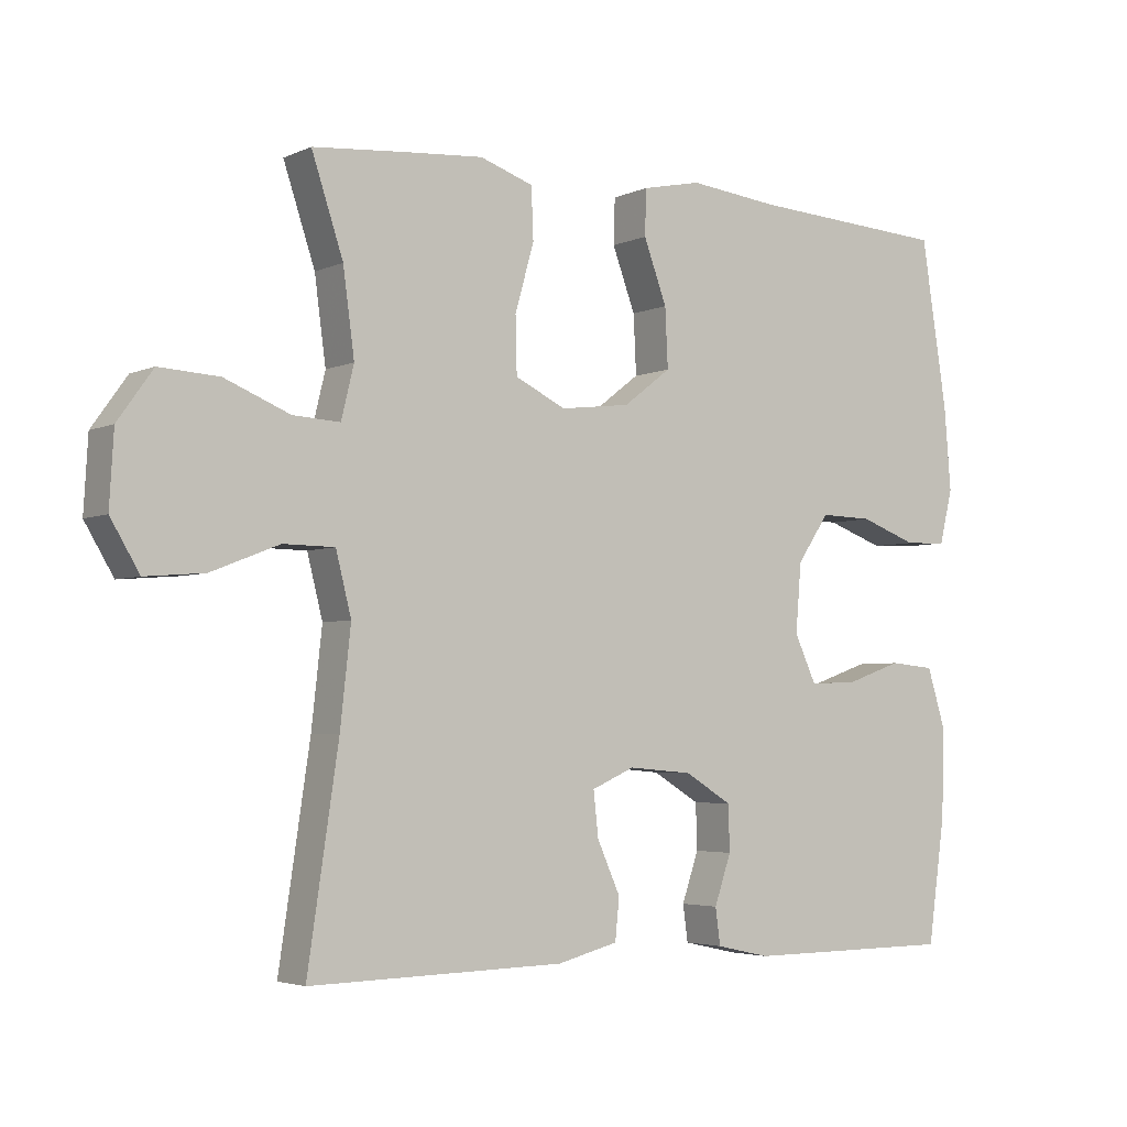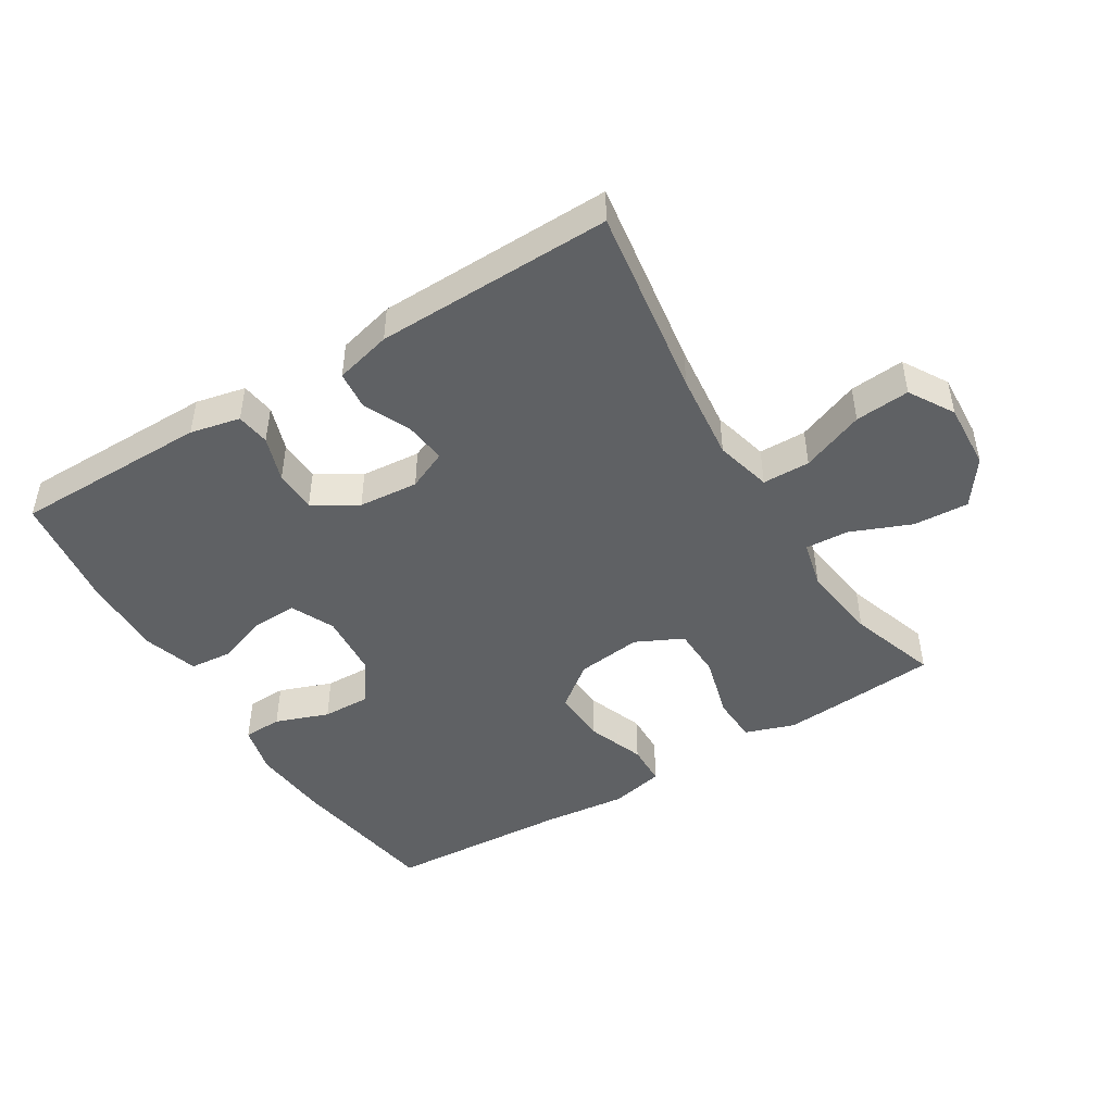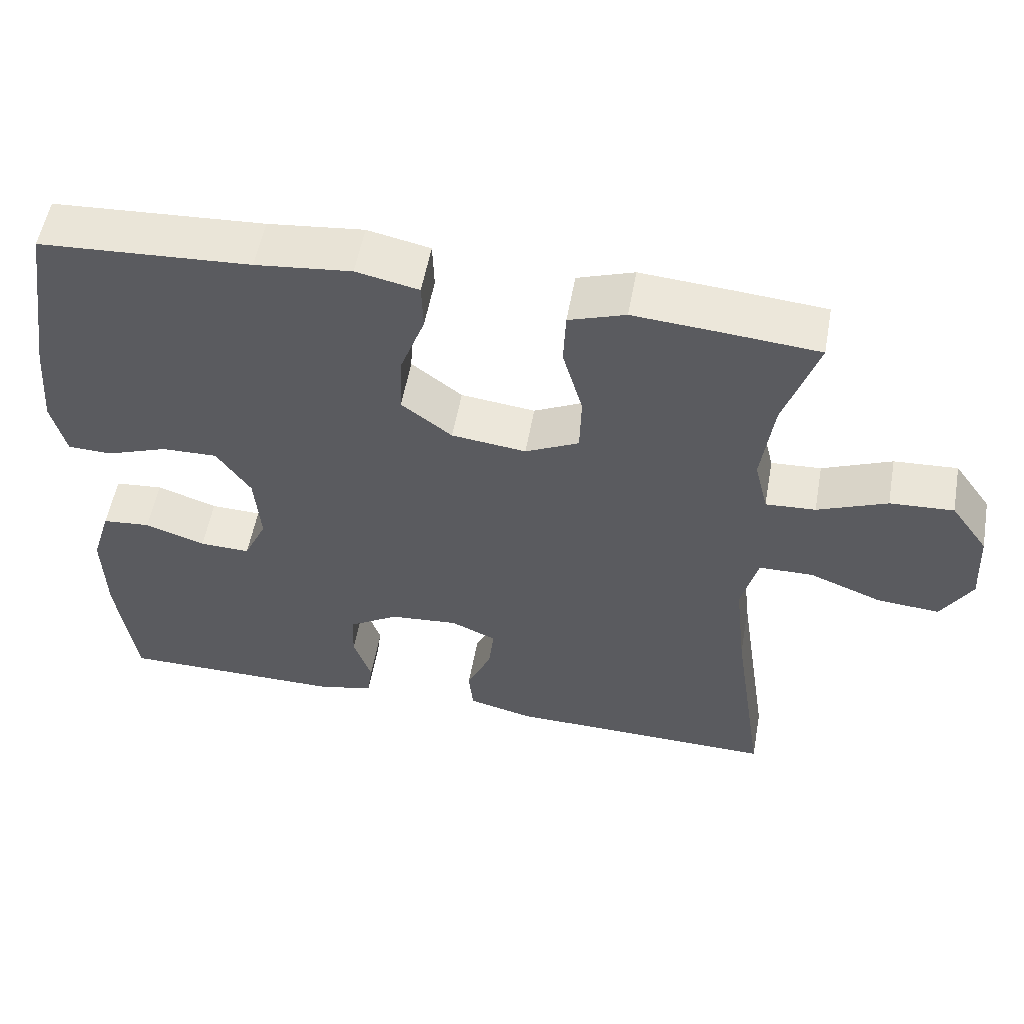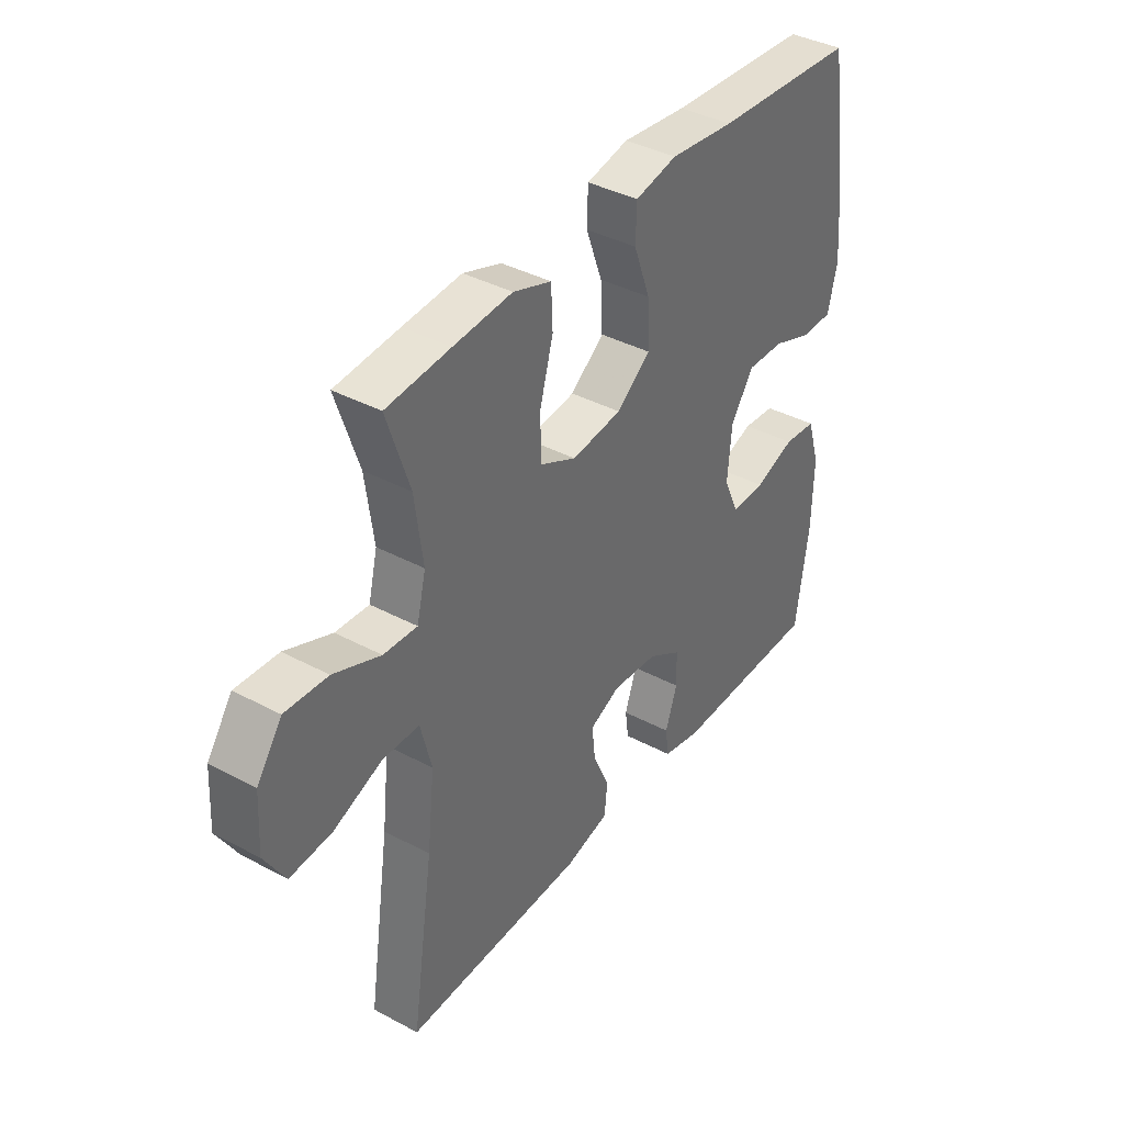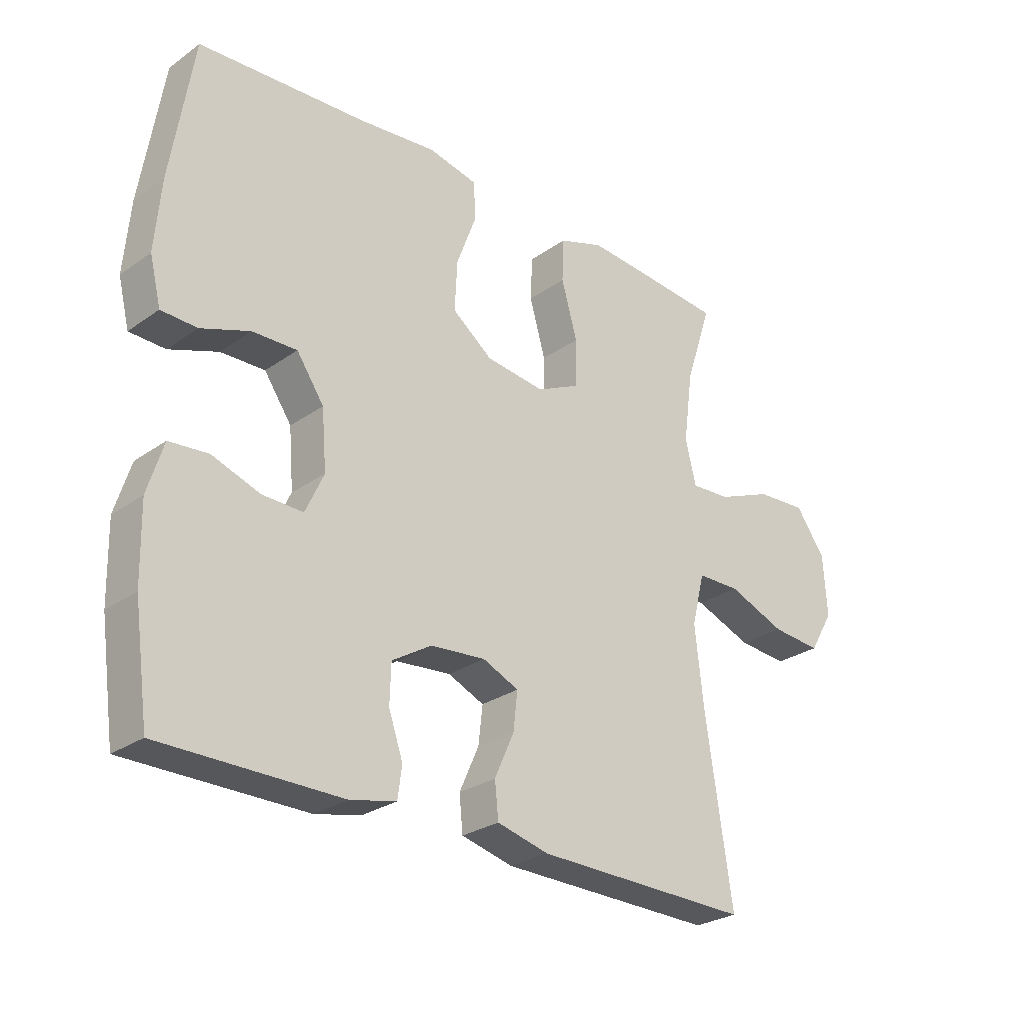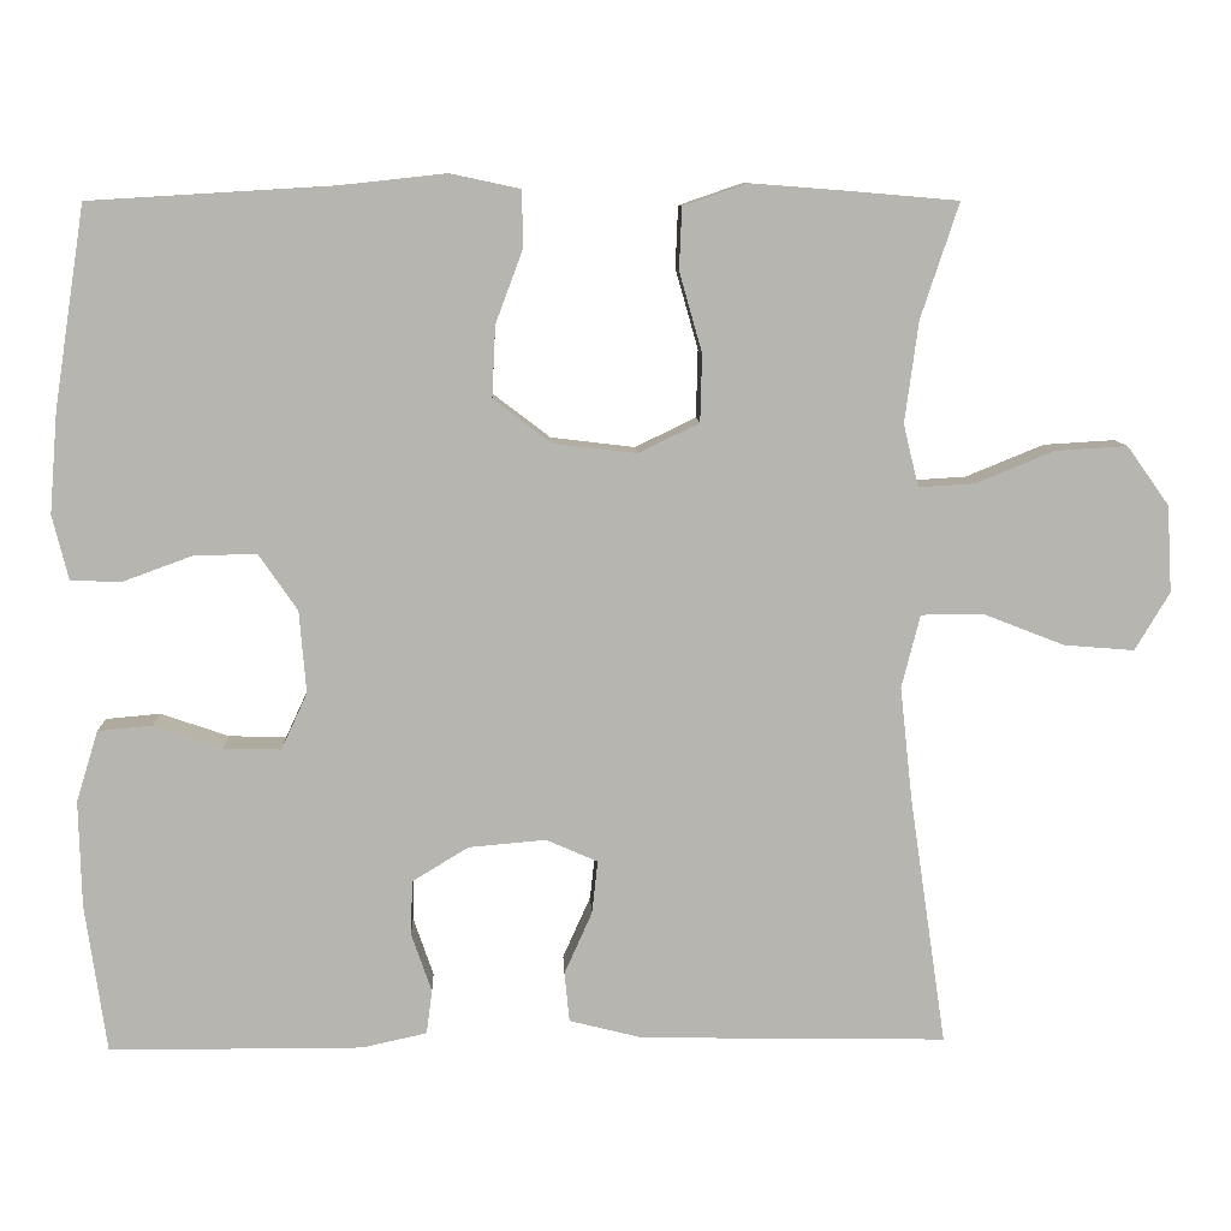
<metadata>
{"format":"obj","ext":"obj","renderer":"f3d","projection":"perspective","resolution":1024,"background":"white","views":[{"elev":-3.8,"azim":-35.0,"up":"+Z"},{"elev":-46.6,"azim":-148.4,"up":"+Y"},{"elev":54.8,"azim":-169.8,"up":"+Z"},{"elev":38.8,"azim":-56.1,"up":"+Z"},{"elev":-27.2,"azim":137.3,"up":"+Z"},{"elev":9.4,"azim":177.7,"up":"+Z"}]}
</metadata>
<code>
v -0.5 0.07 0.5
v -0.373 0.07 0.511
v -0.256 0.07 0.52
v -0.18 0.07 0.494
v -0.177 0.07 0.421
v -0.204 0.07 0.326
v -0.202 0.07 0.246
v -0.13 0.07 0.211
v -0.03 0.07 0.223
v 0.038 0.07 0.275
v 0.034 0.07 0.359
v 0.001 0.07 0.448
v 0.003 0.07 0.513
v 0.087 0.07 0.531
v 0.216 0.07 0.517
v 0.5 0.07 0.5
v 0.537 0.07 0.263
v 0.547 0.07 0.143
v 0.528 0.07 0.066
v 0.468 0.07 0.064
v 0.386 0.07 0.094
v 0.311 0.07 0.096
v 0.265 0.07 0.029
v 0.257 0.07 -0.069
v 0.288 0.07 -0.136
v 0.356 0.07 -0.134
v 0.437 0.07 -0.106
v 0.502 0.07 -0.112
v 0.528 0.07 -0.196
v 0.525 0.07 -0.323
v 0.5 0.07 -0.5
v 0.199 0.07 -0.501
v 0.122 0.07 -0.484
v 0.115 0.07 -0.432
v 0.139 0.07 -0.362
v 0.137 0.07 -0.297
v 0.07 0.07 -0.256
v -0.022 0.07 -0.248
v -0.083 0.07 -0.275
v -0.076 0.07 -0.338
v -0.043 0.07 -0.412
v -0.049 0.07 -0.471
v -0.136 0.07 -0.493
v -0.5 0.07 -0.5
v -0.456 0.07 -0.204
v -0.441 0.07 -0.068
v -0.463 0.07 0.019
v -0.536 0.07 0.02
v -0.633 0.07 -0.018
v -0.717 0.07 -0.025
v -0.758 0.07 0.044
v -0.752 0.07 0.147
v -0.702 0.07 0.217
v -0.617 0.07 0.212
v -0.524 0.07 0.174
v -0.457 0.07 0.17
v -0.439 0.07 0.244
v -0.455 0.07 0.364
v -0.5 0 0.5
v -0.373 0 0.511
v -0.256 0 0.52
v -0.18 0 0.494
v -0.177 0 0.421
v -0.204 0 0.326
v -0.202 0 0.246
v -0.13 0 0.211
v -0.03 0 0.223
v 0.038 0 0.275
v 0.034 0 0.359
v 0.001 0 0.448
v 0.003 0 0.513
v 0.087 0 0.531
v 0.216 0 0.517
v 0.5 0 0.5
v 0.537 0 0.263
v 0.547 0 0.143
v 0.528 0 0.066
v 0.468 0 0.064
v 0.386 0 0.094
v 0.311 0 0.096
v 0.265 0 0.029
v 0.257 0 -0.069
v 0.288 0 -0.136
v 0.356 0 -0.134
v 0.437 0 -0.106
v 0.502 0 -0.112
v 0.528 0 -0.196
v 0.525 0 -0.323
v 0.5 0 -0.5
v 0.199 0 -0.501
v 0.122 0 -0.484
v 0.115 0 -0.432
v 0.139 0 -0.362
v 0.137 0 -0.297
v 0.07 0 -0.256
v -0.022 0 -0.248
v -0.083 0 -0.275
v -0.076 0 -0.338
v -0.043 0 -0.412
v -0.049 0 -0.471
v -0.136 0 -0.493
v -0.5 0 -0.5
v -0.456 0 -0.204
v -0.441 0 -0.068
v -0.463 0 0.019
v -0.536 0 0.02
v -0.633 0 -0.018
v -0.717 0 -0.025
v -0.758 0 0.044
v -0.752 0 0.147
v -0.702 0 0.217
v -0.617 0 0.212
v -0.524 0 0.174
v -0.457 0 0.17
v -0.439 0 0.244
v -0.455 0 0.364
f 52 53 54 55
f 52 55 56
f 51 52 56
f 48 49 50 51
f 47 48 51 56
f 46 47 56 57
f 42 43 44 45
f 40 41 42 45
f 39 40 45 46
f 38 39 46 57
f 32 33 34 35
f 32 35 36
f 31 32 36
f 30 31 36 37
f 26 27 28 29
f 25 26 29 30
f 18 19 20 21
f 18 21 22
f 15 16 17 18
f 15 18 22
f 14 15 22 23
f 11 12 13 14
f 10 11 14 23
f 3 4 5 6
f 3 6 7
f 58 1 2 3
f 58 3 7
f 37 38 57 58
f 25 30 37 58
f 24 25 58 7
f 9 10 23 24
f 8 9 24
f 7 8 24
f 113 112 111 110
f 114 113 110
f 114 110 109
f 109 108 107 106
f 114 109 106 105
f 115 114 105 104
f 103 102 101 100
f 103 100 99 98
f 104 103 98 97
f 115 104 97 96
f 93 92 91 90
f 94 93 90
f 94 90 89
f 95 94 89 88
f 87 86 85 84
f 88 87 84 83
f 79 78 77 76
f 80 79 76
f 76 75 74 73
f 80 76 73
f 81 80 73 72
f 72 71 70 69
f 81 72 69 68
f 64 63 62 61
f 65 64 61
f 61 60 59 116
f 65 61 116
f 116 115 96 95
f 116 95 88 83
f 65 116 83 82
f 82 81 68 67
f 82 67 66
f 82 66 65
f 1 59 60 2
f 2 60 61 3
f 3 61 62 4
f 4 62 63 5
f 5 63 64 6
f 6 64 65 7
f 7 65 66 8
f 8 66 67 9
f 9 67 68 10
f 10 68 69 11
f 11 69 70 12
f 12 70 71 13
f 13 71 72 14
f 14 72 73 15
f 15 73 74 16
f 16 74 75 17
f 17 75 76 18
f 18 76 77 19
f 19 77 78 20
f 20 78 79 21
f 21 79 80 22
f 22 80 81 23
f 23 81 82 24
f 24 82 83 25
f 25 83 84 26
f 26 84 85 27
f 27 85 86 28
f 28 86 87 29
f 29 87 88 30
f 30 88 89 31
f 31 89 90 32
f 32 90 91 33
f 33 91 92 34
f 34 92 93 35
f 35 93 94 36
f 36 94 95 37
f 37 95 96 38
f 38 96 97 39
f 39 97 98 40
f 40 98 99 41
f 41 99 100 42
f 42 100 101 43
f 43 101 102 44
f 44 102 103 45
f 45 103 104 46
f 46 104 105 47
f 47 105 106 48
f 48 106 107 49
f 49 107 108 50
f 50 108 109 51
f 51 109 110 52
f 52 110 111 53
f 53 111 112 54
f 54 112 113 55
f 55 113 114 56
f 56 114 115 57
f 57 115 116 58
f 58 116 59 1

</code>
